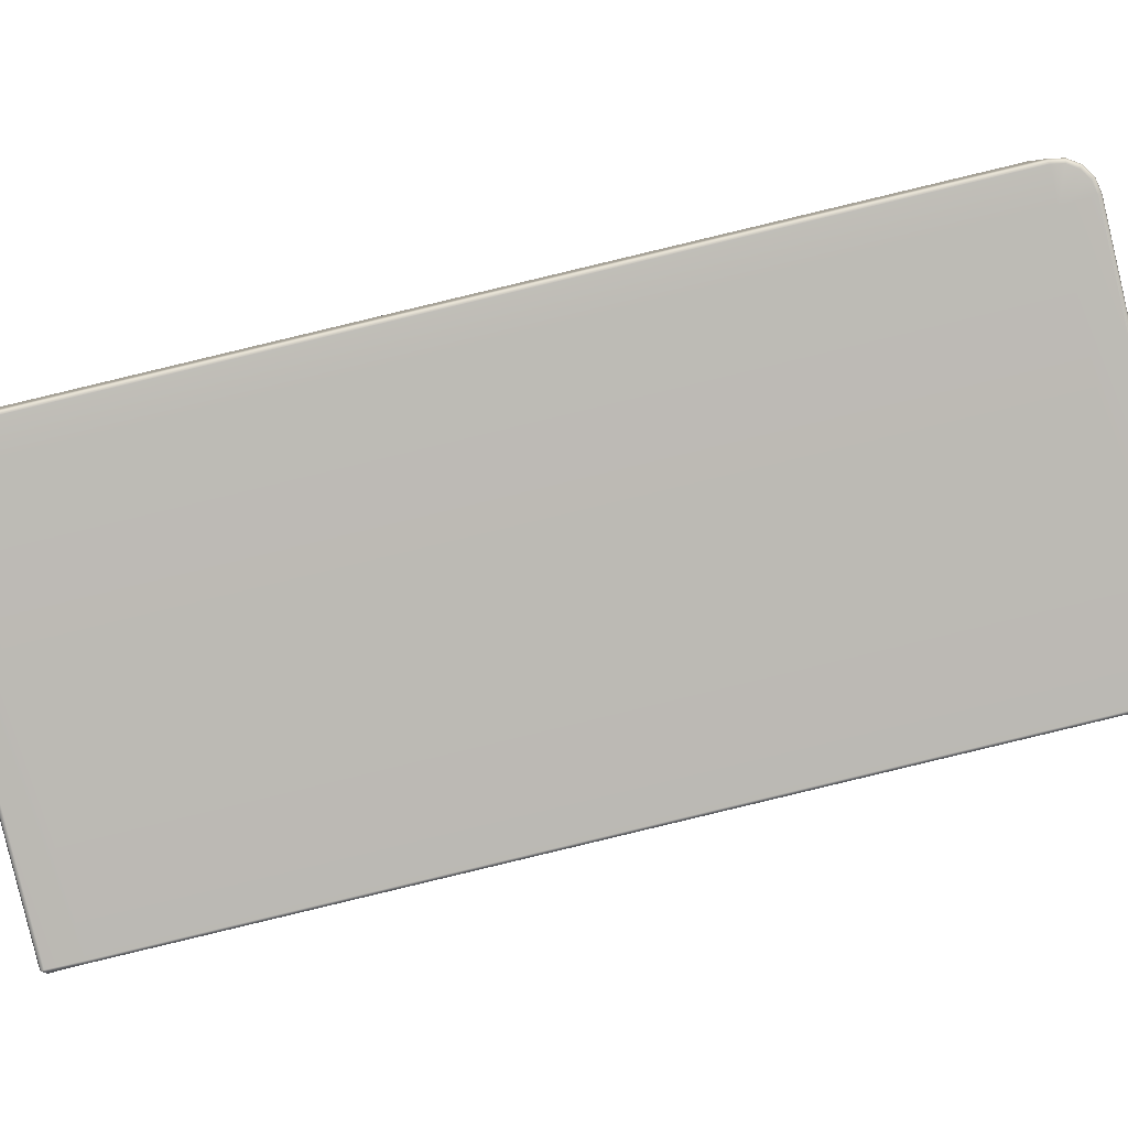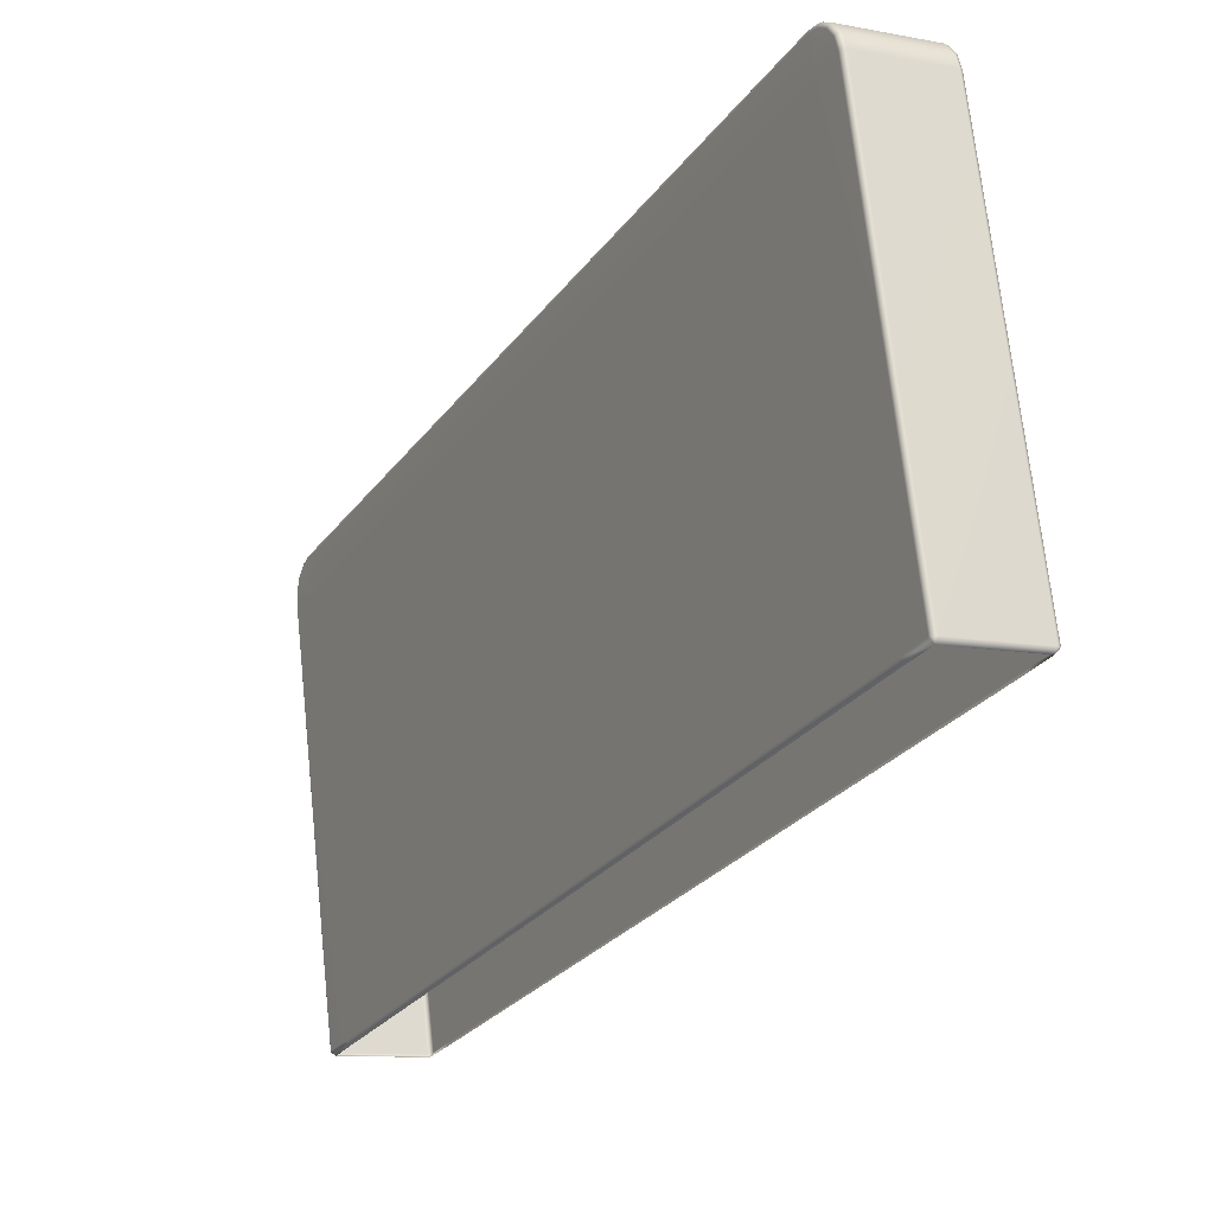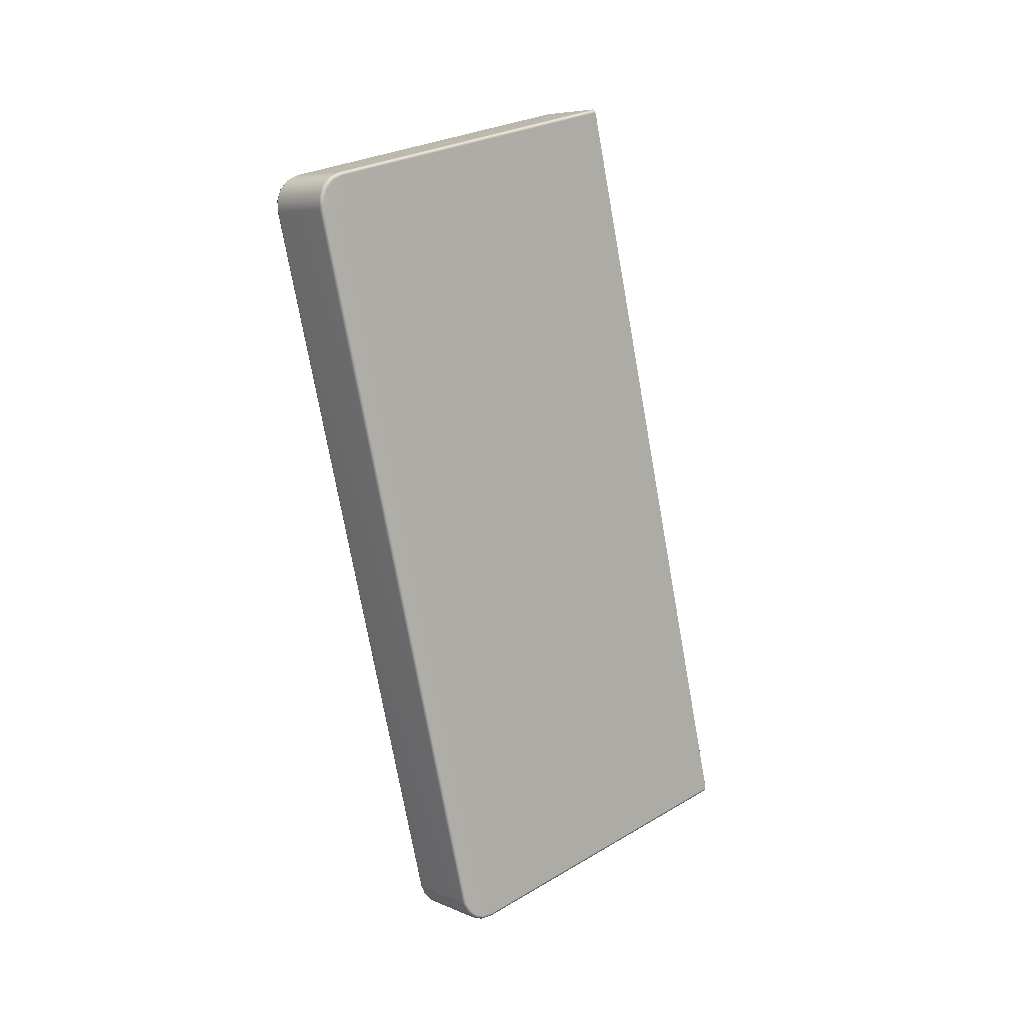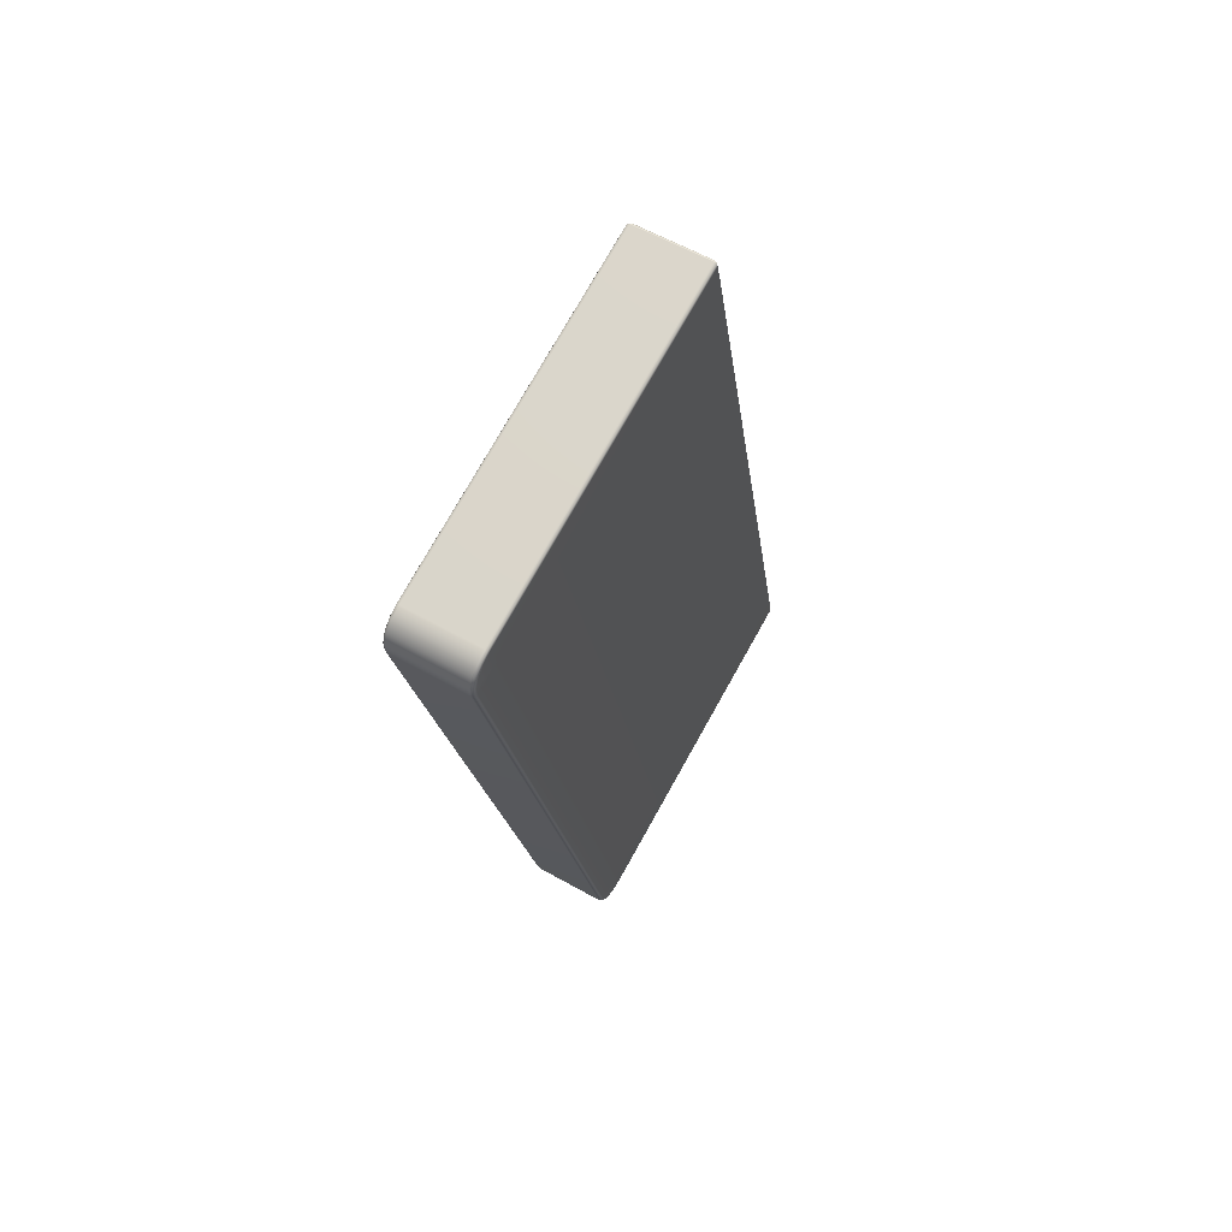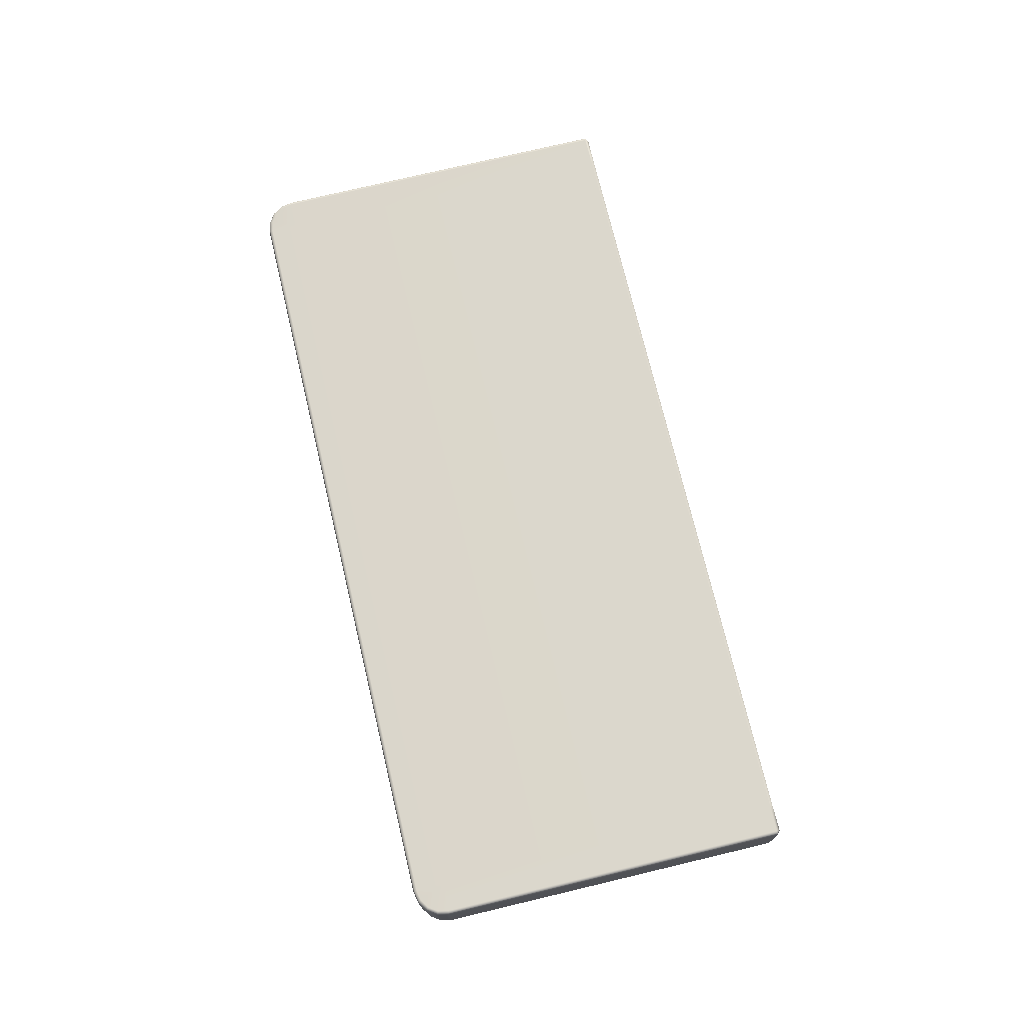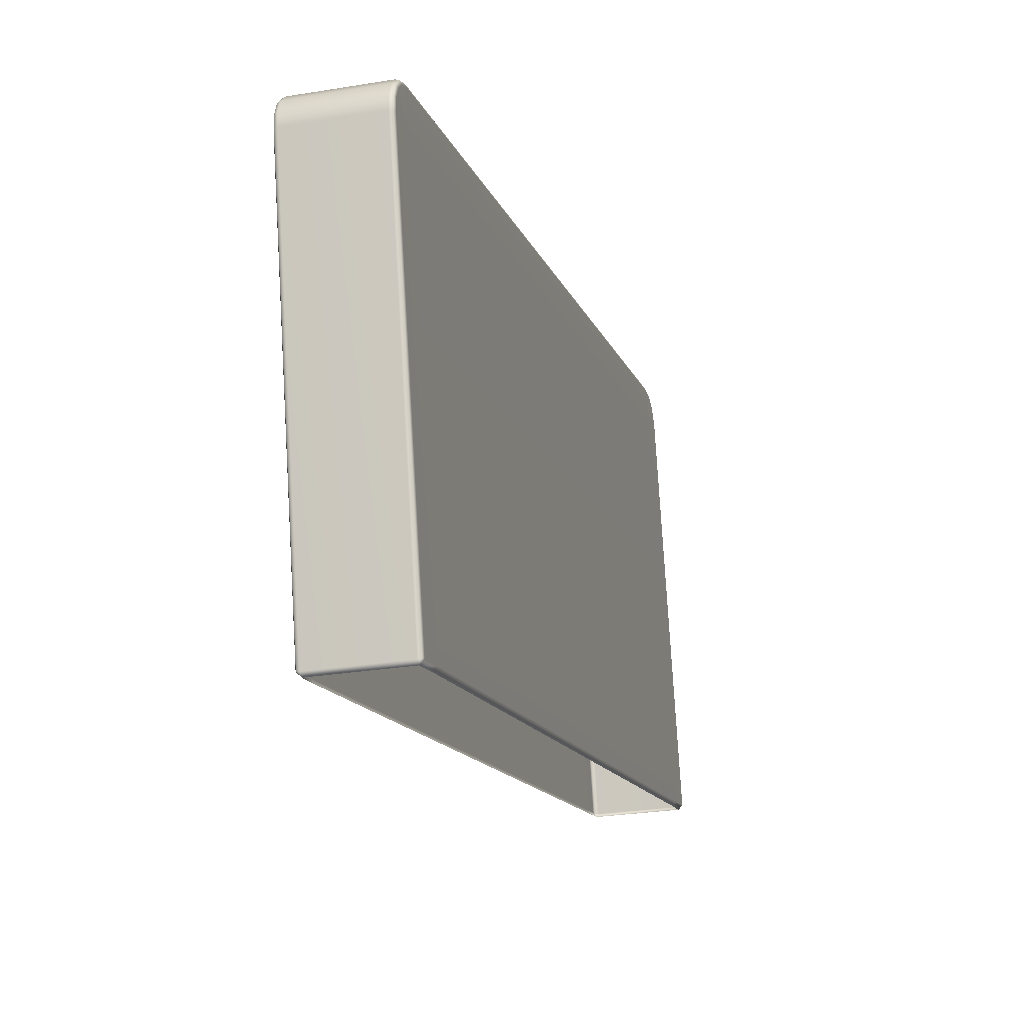
<metadata>
{"format":"obj","ext":"obj","renderer":"f3d","projection":"perspective","resolution":1024,"background":"white","views":[{"elev":6.4,"azim":-91.7,"up":"+Y"},{"elev":-9.7,"azim":-27.2,"up":"+Y"},{"elev":7.2,"azim":-130.2,"up":"+Z"},{"elev":59.7,"azim":-149.9,"up":"+Z"},{"elev":-16.7,"azim":-89.4,"up":"+Z"},{"elev":-26.4,"azim":-165.2,"up":"+Y"}]}
</metadata>
<code>
g FallMountain_RnD_re1:LM4_rigidWall08
v -0.4413 -3.322 -4.261
v -0.4413 -3.296 -4.318
v -0.473 -3.291 -4.305
v 0.4413 -3.322 -4.261
v -0.441 0.764 -5.281
v -0.4728 0.7658 -5.268
v 0.4413 -3.296 -4.318
v 0.473 -3.291 -4.305
v 0.441 0.764 -5.281
v 0.4728 0.7658 -5.268
v -0.441 0.9079 -5.287
v -0.4728 0.9058 -5.273
v 0.441 0.9079 -5.287
v 0.4728 0.9058 -5.273
v -0.441 1.043 -5.236
v -0.4728 1.036 -5.225
v 0.441 1.043 -5.236
v 0.4728 1.036 -5.225
v -0.441 1.148 -5.138
v -0.4728 1.138 -5.13
v 0.441 1.148 -5.138
v 0.4728 1.138 -5.13
v -0.441 1.208 -5.007
v 0.441 1.208 -5.007
v -0.4728 1.196 -5.003
v 0.441 3.317 3.879
v -0.441 3.317 3.879
v 0.4728 1.196 -5.003
v 0.4728 3.304 3.881
v -0.486 1.111 -5.111
v -0.486 1.019 -5.197
v -0.4728 1.036 -5.225
v -0.486 0.8247 -4.91
v -0.486 0.9007 -5.241
v -0.4728 0.9058 -5.273
v -0.486 0.7701 -5.236
v -0.4728 0.7658 -5.268
v -0.486 1.166 -4.993
v -0.486 -3.278 -4.275
v -0.473 -3.291 -4.305
v -0.4413 -3.322 -4.261
v -0.486 -3.203 -3.941
v -0.486 -1.103 4.908
v -0.4413 -3.24 -3.934
v -0.4413 -1.14 4.919
v -0.4413 -1.066 5.247
v -0.4728 3.304 3.881
v -0.486 3.272 3.885
v -0.486 2.931 3.964
v -0.486 -1.02 5.24
v -0.473 -1.018 5.273
v -0.4728 3.039 4.311
v -0.486 3.029 4.28
v -0.4728 3.166 4.252
v -0.486 3.147 4.226
v -0.4728 3.261 4.151
v -0.486 3.233 4.134
v -0.4728 3.309 4.021
v -0.486 3.277 4.015
v -0.441 3.322 4.023
v -0.4728 3.261 4.151
v 0.441 3.322 4.023
v -0.441 3.272 4.158
v -0.4728 3.166 4.252
v 0.4728 3.309 4.021
v 0.441 3.272 4.158
v -0.441 3.174 4.263
v -0.4728 3.039 4.311
v 0.4728 3.261 4.151
v 0.4728 3.166 4.252
v 0.441 3.174 4.263
v 0.4728 3.039 4.311
v 0.441 3.043 4.323
v 0.473 -1.018 5.273
v -0.441 3.043 4.323
v -0.473 -1.018 5.273
v 0.4413 -1.017 5.287
v 0.4413 -1.066 5.247
v -0.4413 -1.017 5.287
v -0.4413 -1.066 5.247
v 0.486 -3.195 -3.943
v 0.4413 -3.322 -4.261
v 0.4413 -3.249 -3.932
v 0.4413 -1.148 4.921
v 0.486 -3.278 -4.275
v 0.473 -3.291 -4.305
v 0.4728 0.7658 -5.268
v 0.486 0.7701 -5.236
v 0.486 0.8247 -4.91
v 0.4728 0.9058 -5.273
v 0.486 -1.095 4.906
v 0.486 2.931 3.964
v 0.4413 -1.066 5.247
v 0.486 0.9007 -5.241
v 0.4728 1.036 -5.225
v 0.486 1.019 -5.197
v 0.486 1.111 -5.111
v 0.486 1.166 -4.993
v 0.486 3.272 3.885
v 0.486 3.277 4.015
v 0.486 3.233 4.134
v 0.4728 3.261 4.151
v 0.486 3.147 4.226
v 0.4728 3.166 4.252
v 0.486 3.029 4.28
v 0.4728 3.039 4.311
v 0.486 -1.02 5.24
v 0.473 -1.018 5.273
g FallMountain_RnD_re1:LM4_rigidWall08_0
f 3 2 1
f 4 1 2
f 5 2 3
f 6 5 3
f 7 4 2
f 7 2 5
f 7 8 4
f 7 9 8
f 9 7 5
f 9 10 8
f 11 5 6
f 9 5 11
f 12 11 6
f 9 13 10
f 13 9 11
f 13 14 10
f 15 11 12
f 13 11 15
f 16 15 12
f 13 17 14
f 17 13 15
f 17 18 14
f 19 15 16
f 17 15 19
f 20 19 16
f 17 21 18
f 21 17 19
f 21 22 18
f 21 19 23
f 19 20 23
f 22 21 24
f 24 21 23
f 20 25 23
f 24 23 26
f 23 25 27
f 23 27 26
f 28 22 24
f 24 26 29
f 28 24 29
f 20 30 25
f 30 20 31
f 20 32 31
f 33 30 31
f 34 33 31
f 31 32 34
f 32 35 34
f 34 35 36
f 36 33 34
f 35 37 36
f 30 38 25
f 38 30 33
f 36 37 39
f 37 40 39
f 41 39 40
f 39 42 36
f 39 41 42
f 42 33 36
f 33 42 43
f 41 44 42
f 43 42 44
f 45 43 44
f 45 46 43
f 25 38 47
f 25 47 27
f 38 33 48
f 38 48 47
f 33 49 48
f 49 33 43
f 46 50 43
f 50 46 51
f 51 52 50
f 43 50 53
f 52 53 50
f 49 43 53
f 52 54 53
f 54 55 53
f 49 53 55
f 54 56 55
f 56 57 55
f 49 55 57
f 56 58 57
f 59 48 49
f 59 49 57
f 58 59 57
f 48 59 47
f 59 58 47
f 47 58 27
f 58 60 27
f 60 58 61
f 60 62 27
f 62 26 27
f 63 60 61
f 63 61 64
f 62 65 26
f 65 29 26
f 66 62 60
f 63 66 60
f 67 63 64
f 67 64 68
f 65 62 69
f 62 66 69
f 69 66 70
f 71 66 63
f 66 71 70
f 67 71 63
f 70 71 72
f 71 73 72
f 73 71 67
f 72 73 74
f 75 67 68
f 75 73 67
f 75 68 76
f 73 77 74
f 77 73 75
f 74 77 78
f 79 75 76
f 79 77 75
f 78 77 79
f 79 76 80
f 80 78 79
f 83 82 81
f 83 81 84
f 82 85 81
f 85 82 86
f 86 87 85
f 87 88 85
f 81 85 88
f 89 81 88
f 87 90 88
f 81 91 84
f 81 89 91
f 89 92 91
f 93 84 91
f 90 94 88
f 89 88 94
f 90 95 94
f 95 96 94
f 89 94 96
f 95 22 96
f 22 97 96
f 97 89 96
f 97 22 28
f 97 98 89
f 98 97 28
f 89 98 92
f 98 28 99
f 98 99 92
f 28 29 99
f 100 99 29
f 99 100 92
f 65 100 29
f 100 65 101
f 92 100 101
f 65 102 101
f 101 102 103
f 103 92 101
f 102 104 103
f 105 92 103
f 103 104 105
f 91 92 105
f 104 106 105
f 107 91 105
f 105 106 107
f 107 93 91
f 106 108 107
f 93 107 108

</code>
